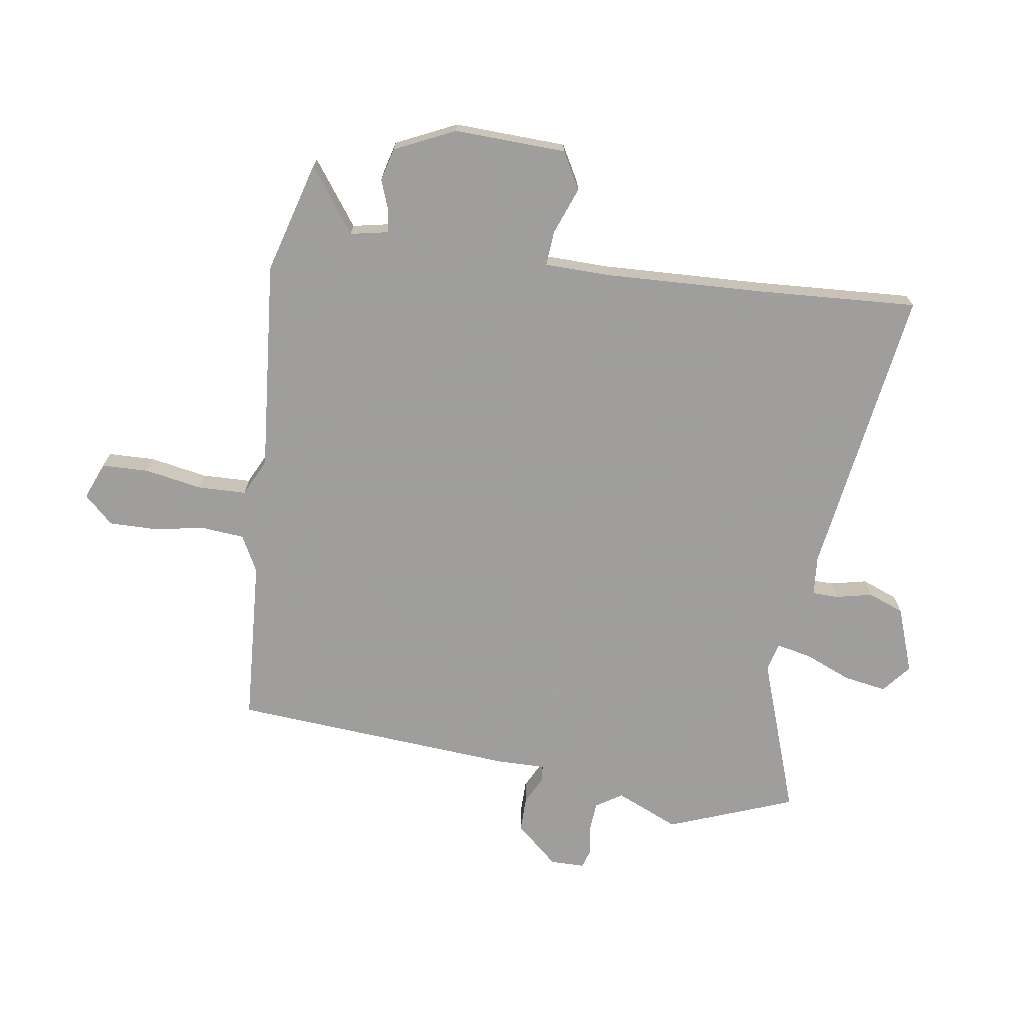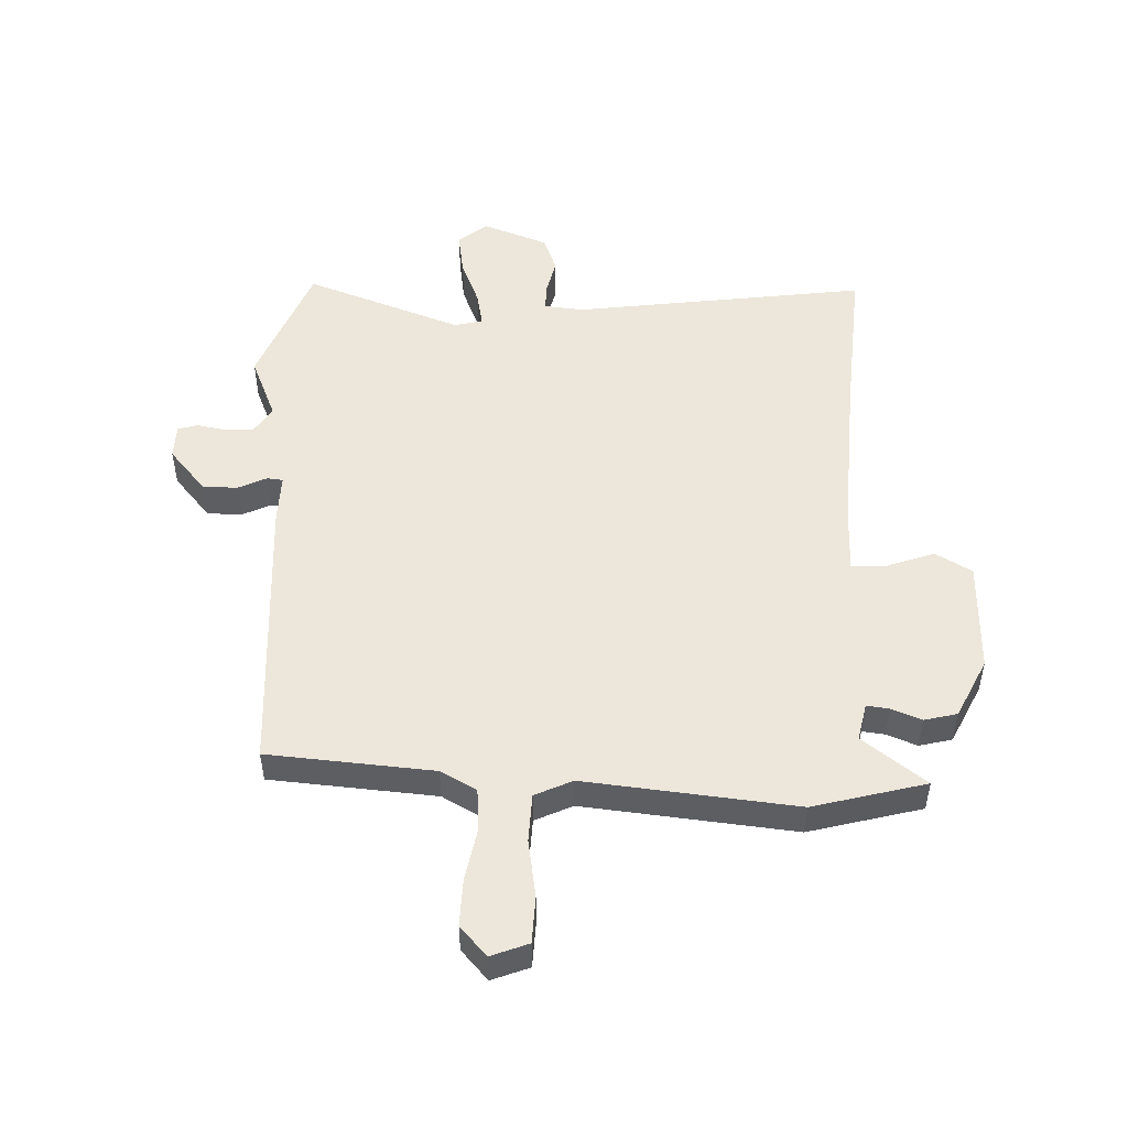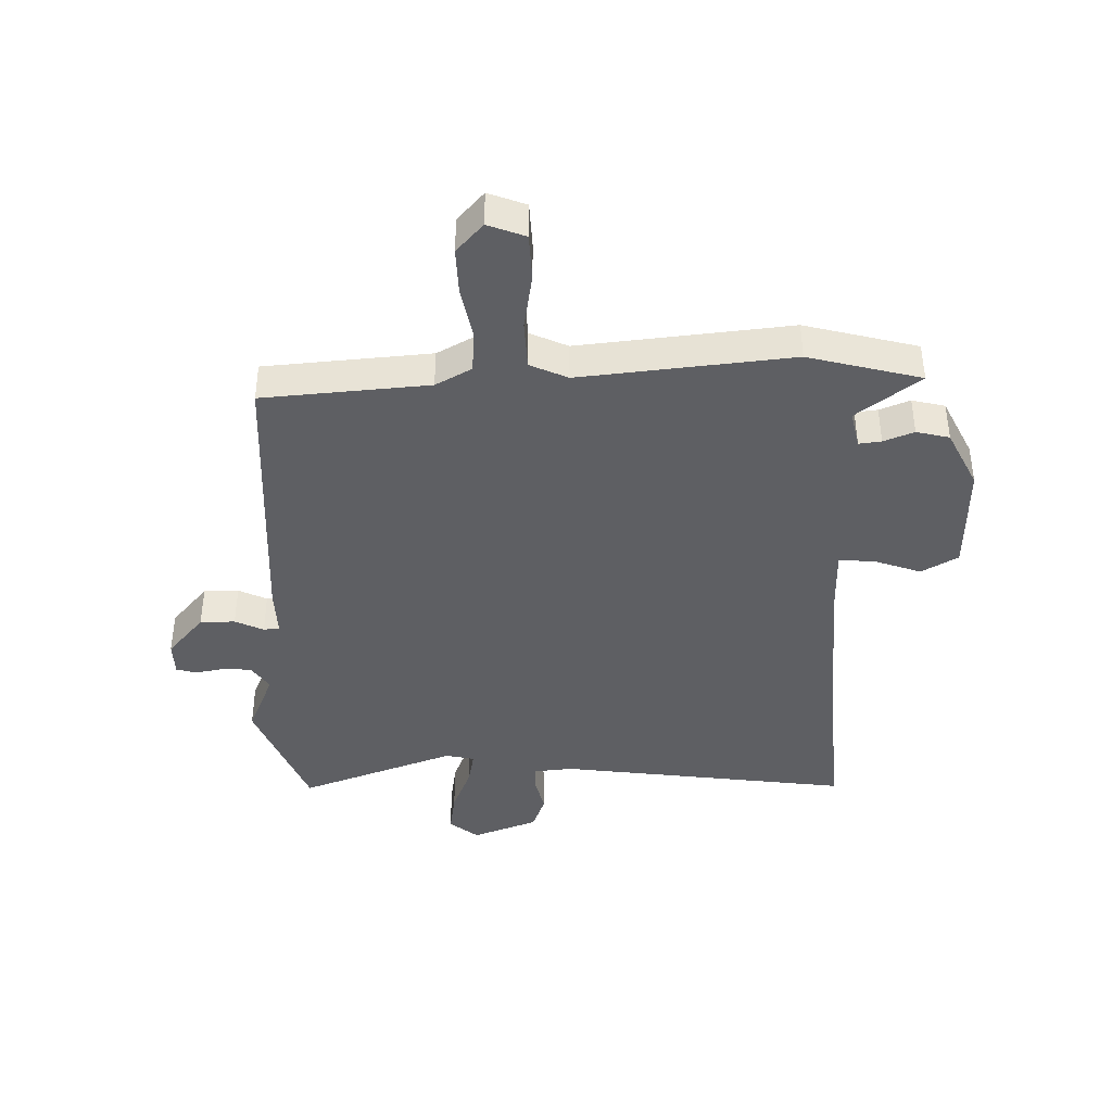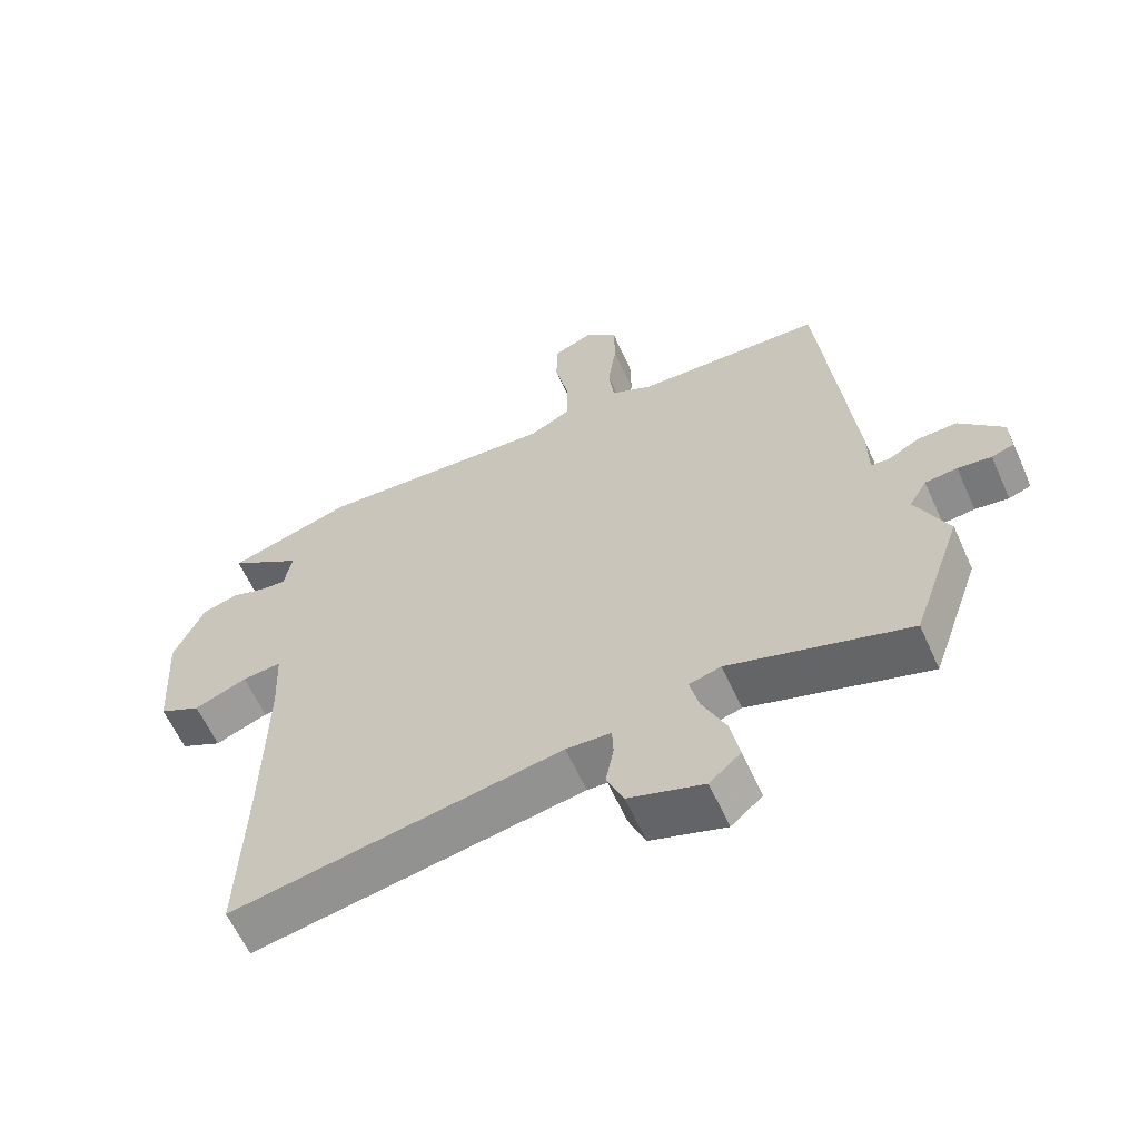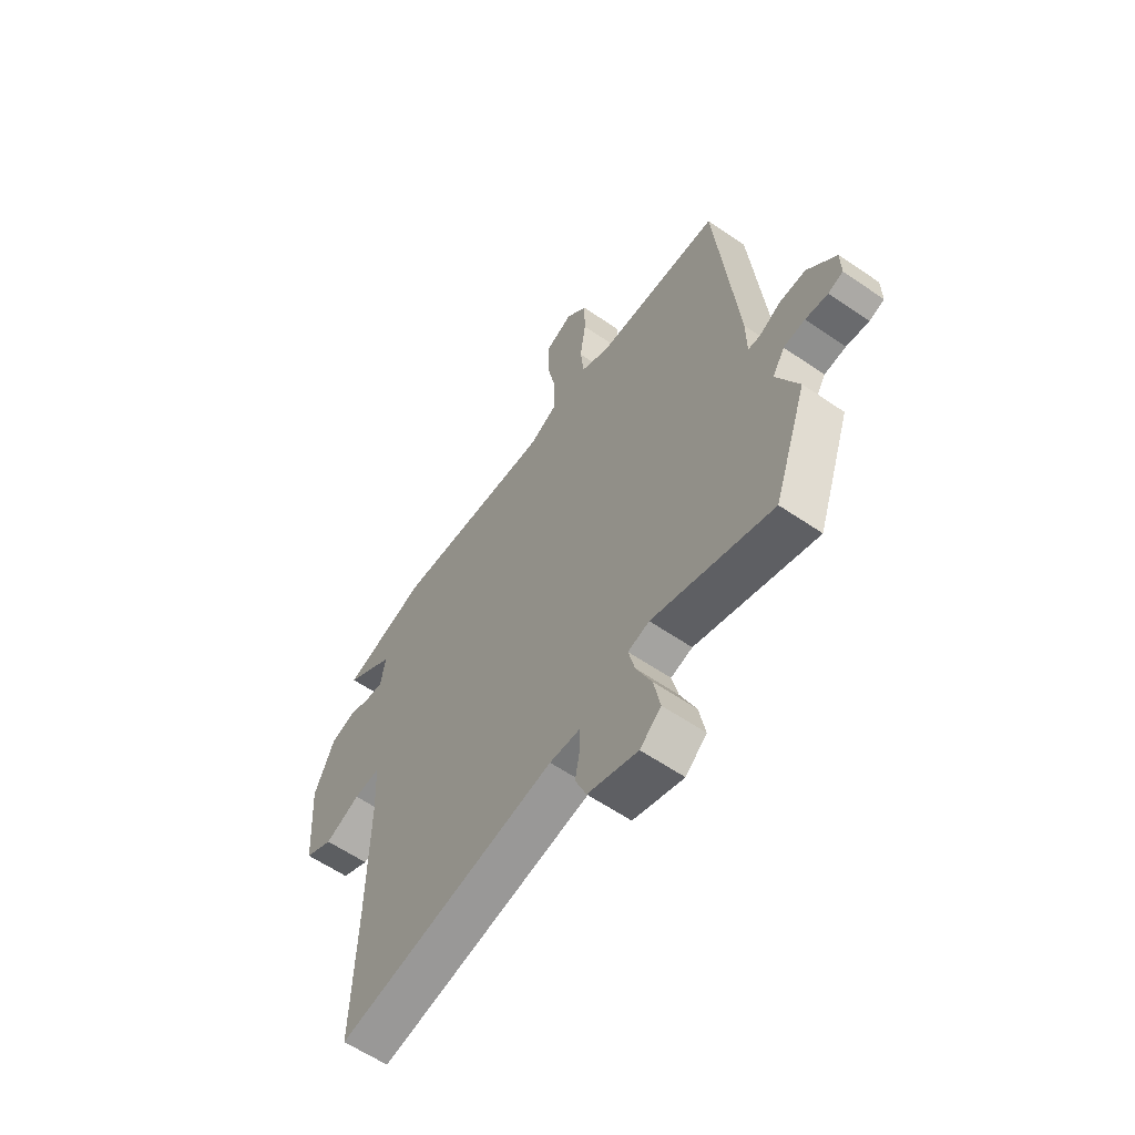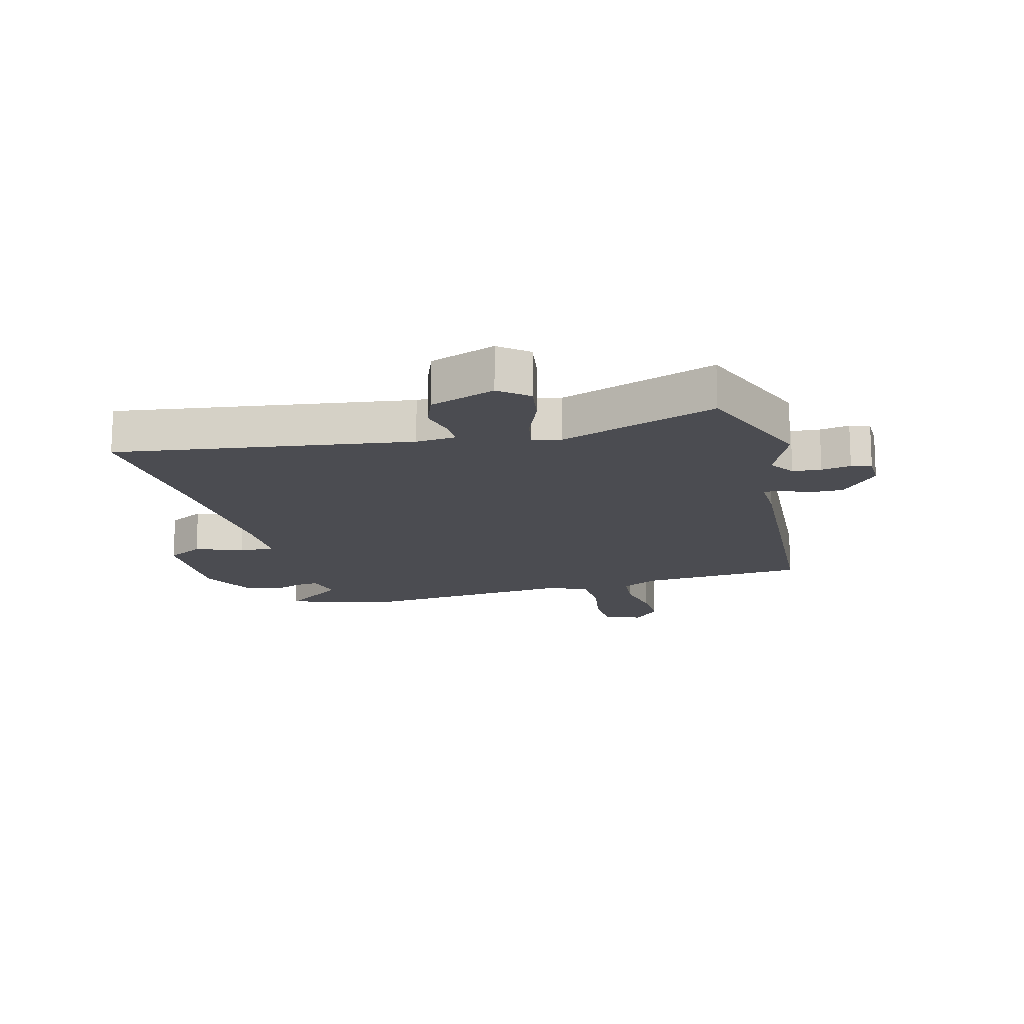
<metadata>
{"format":"obj","ext":"obj","renderer":"f3d","projection":"perspective","resolution":1024,"background":"white","views":[{"elev":-71.1,"azim":82.9,"up":"+Y"},{"elev":50.7,"azim":4.3,"up":"+Y"},{"elev":-40.9,"azim":3.7,"up":"+Y"},{"elev":-61.8,"azim":-155.7,"up":"+Z"},{"elev":-60.1,"azim":-125.1,"up":"+Z"},{"elev":-15.5,"azim":-163.4,"up":"+Y"}]}
</metadata>
<code>
v -0.418 0.07 0.487
v -0.137 0.07 0.498
v -0.075 0.07 0.529
v -0.067 0.07 0.601
v -0.08 0.07 0.689
v -0.079 0.07 0.769
v -0.032 0.07 0.817
v 0.03 0.07 0.79
v 0.03 0.07 0.711
v 0.01 0.07 0.614
v 0.01 0.07 0.532
v 0.072 0.07 0.5
v 0.43 0.07 0.522
v 0.618 0.07 0.464
v 0.508 0.07 0.388
v 0.519 0.07 0.324
v 0.557 0.07 0.327
v 0.609 0.07 0.345
v 0.664 0.07 0.329
v 0.709 0.07 0.226
v 0.697 0.07 0.037
v 0.634 0.07 0.004
v 0.555 0.07 0.036
v 0.496 0.07 0.042
v 0.491 0.07 -0.069
v 0.495 0.07 -0.337
v 0.504 0.07 -0.61
v 0.012 0.07 -0.523
v -0.055 0.07 -0.527
v -0.057 0.07 -0.571
v -0.045 0.07 -0.633
v -0.07 0.07 -0.693
v -0.182 0.07 -0.73
v -0.229 0.07 -0.689
v -0.215 0.07 -0.617
v -0.18 0.07 -0.539
v -0.166 0.07 -0.48
v -0.214 0.07 -0.467
v -0.482 0.07 -0.553
v -0.557 0.07 -0.338
v -0.508 0.07 -0.233
v -0.535 0.07 -0.188
v -0.583 0.07 -0.183
v -0.633 0.07 -0.19
v -0.666 0.07 -0.179
v -0.665 0.07 -0.121
v -0.6 0.07 -0.051
v -0.541 0.07 -0.053
v -0.494 0.07 -0.078
v -0.467 0.07 -0.076
v -0.466 0.07 0.005
v -0.418 0 0.487
v -0.137 0 0.498
v -0.075 0 0.529
v -0.067 0 0.601
v -0.08 0 0.689
v -0.079 0 0.769
v -0.032 0 0.817
v 0.03 0 0.79
v 0.03 0 0.711
v 0.01 0 0.614
v 0.01 0 0.532
v 0.072 0 0.5
v 0.43 0 0.522
v 0.618 0 0.464
v 0.508 0 0.388
v 0.519 0 0.324
v 0.557 0 0.327
v 0.609 0 0.345
v 0.664 0 0.329
v 0.709 0 0.226
v 0.697 0 0.037
v 0.634 0 0.004
v 0.555 0 0.036
v 0.496 0 0.042
v 0.491 0 -0.069
v 0.495 0 -0.337
v 0.504 0 -0.61
v 0.012 0 -0.523
v -0.055 0 -0.527
v -0.057 0 -0.571
v -0.045 0 -0.633
v -0.07 0 -0.693
v -0.182 0 -0.73
v -0.229 0 -0.689
v -0.215 0 -0.617
v -0.18 0 -0.539
v -0.166 0 -0.48
v -0.214 0 -0.467
v -0.482 0 -0.553
v -0.557 0 -0.338
v -0.508 0 -0.233
v -0.535 0 -0.188
v -0.583 0 -0.183
v -0.633 0 -0.19
v -0.666 0 -0.179
v -0.665 0 -0.121
v -0.6 0 -0.051
v -0.541 0 -0.053
v -0.494 0 -0.078
v -0.467 0 -0.076
v -0.466 0 0.005
f 50 51 1 2
f 46 47 48 49
f 46 49 50
f 43 44 45 46
f 42 43 46 50
f 41 42 50
f 38 39 40 41
f 37 38 41 50
f 33 34 35 36
f 33 36 37
f 30 31 32 33
f 29 30 33 37
f 28 29 37 50
f 26 27 28 50
f 20 21 22 23
f 20 23 24
f 17 18 19 20
f 16 17 20 24
f 15 16 24
f 12 13 14 15
f 12 15 24 25
f 7 8 9 10
f 7 10 11
f 4 5 6 7
f 3 4 7 11
f 12 25 26 50
f 11 12 50
f 2 3 11 50
f 53 52 102 101
f 100 99 98 97
f 101 100 97
f 97 96 95 94
f 101 97 94 93
f 101 93 92
f 92 91 90 89
f 101 92 89 88
f 87 86 85 84
f 88 87 84
f 84 83 82 81
f 88 84 81 80
f 101 88 80 79
f 101 79 78 77
f 74 73 72 71
f 75 74 71
f 71 70 69 68
f 75 71 68 67
f 75 67 66
f 66 65 64 63
f 76 75 66 63
f 61 60 59 58
f 62 61 58
f 58 57 56 55
f 62 58 55 54
f 101 77 76 63
f 101 63 62
f 101 62 54 53
f 1 52 53 2
f 2 53 54 3
f 3 54 55 4
f 4 55 56 5
f 5 56 57 6
f 6 57 58 7
f 7 58 59 8
f 8 59 60 9
f 9 60 61 10
f 10 61 62 11
f 11 62 63 12
f 12 63 64 13
f 13 64 65 14
f 14 65 66 15
f 15 66 67 16
f 16 67 68 17
f 17 68 69 18
f 18 69 70 19
f 19 70 71 20
f 20 71 72 21
f 21 72 73 22
f 22 73 74 23
f 23 74 75 24
f 24 75 76 25
f 25 76 77 26
f 26 77 78 27
f 27 78 79 28
f 28 79 80 29
f 29 80 81 30
f 30 81 82 31
f 31 82 83 32
f 32 83 84 33
f 33 84 85 34
f 34 85 86 35
f 35 86 87 36
f 36 87 88 37
f 37 88 89 38
f 38 89 90 39
f 39 90 91 40
f 40 91 92 41
f 41 92 93 42
f 42 93 94 43
f 43 94 95 44
f 44 95 96 45
f 45 96 97 46
f 46 97 98 47
f 47 98 99 48
f 48 99 100 49
f 49 100 101 50
f 50 101 102 51
f 51 102 52 1

</code>
